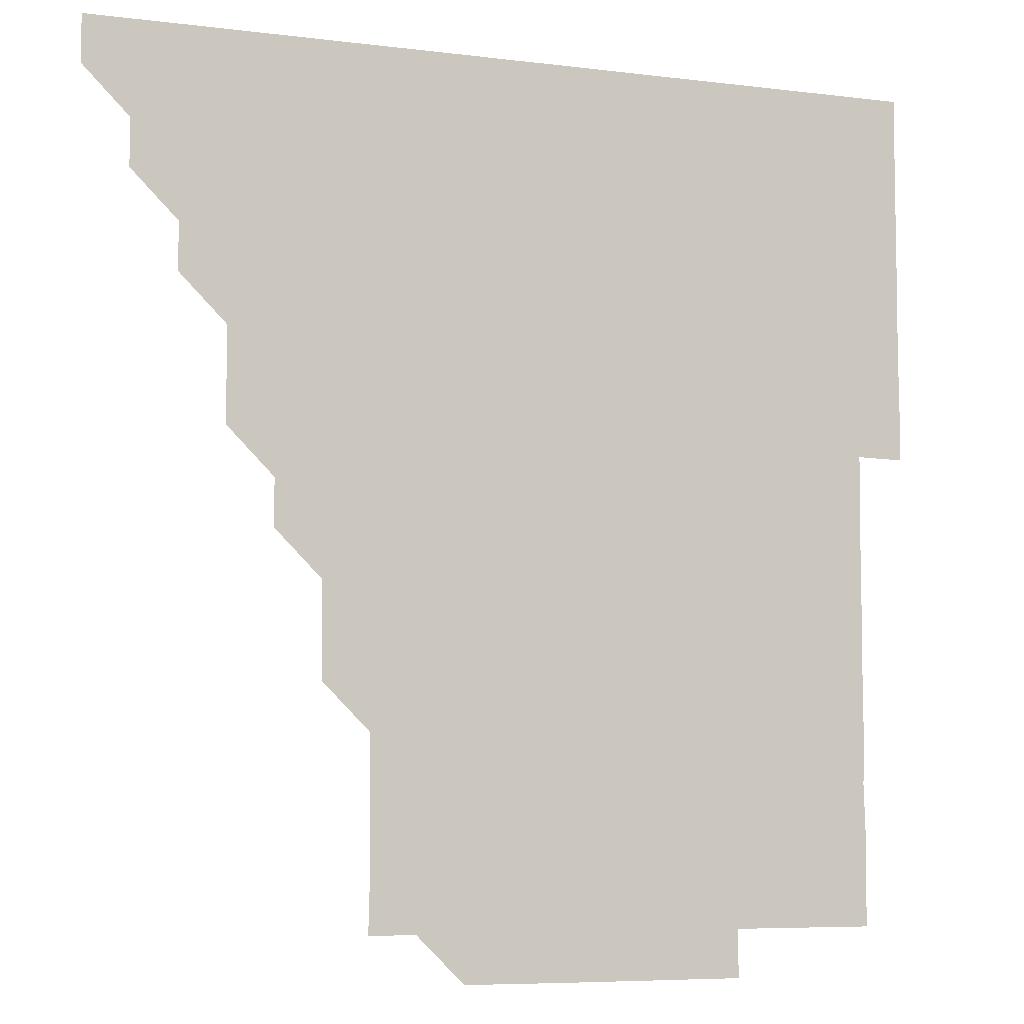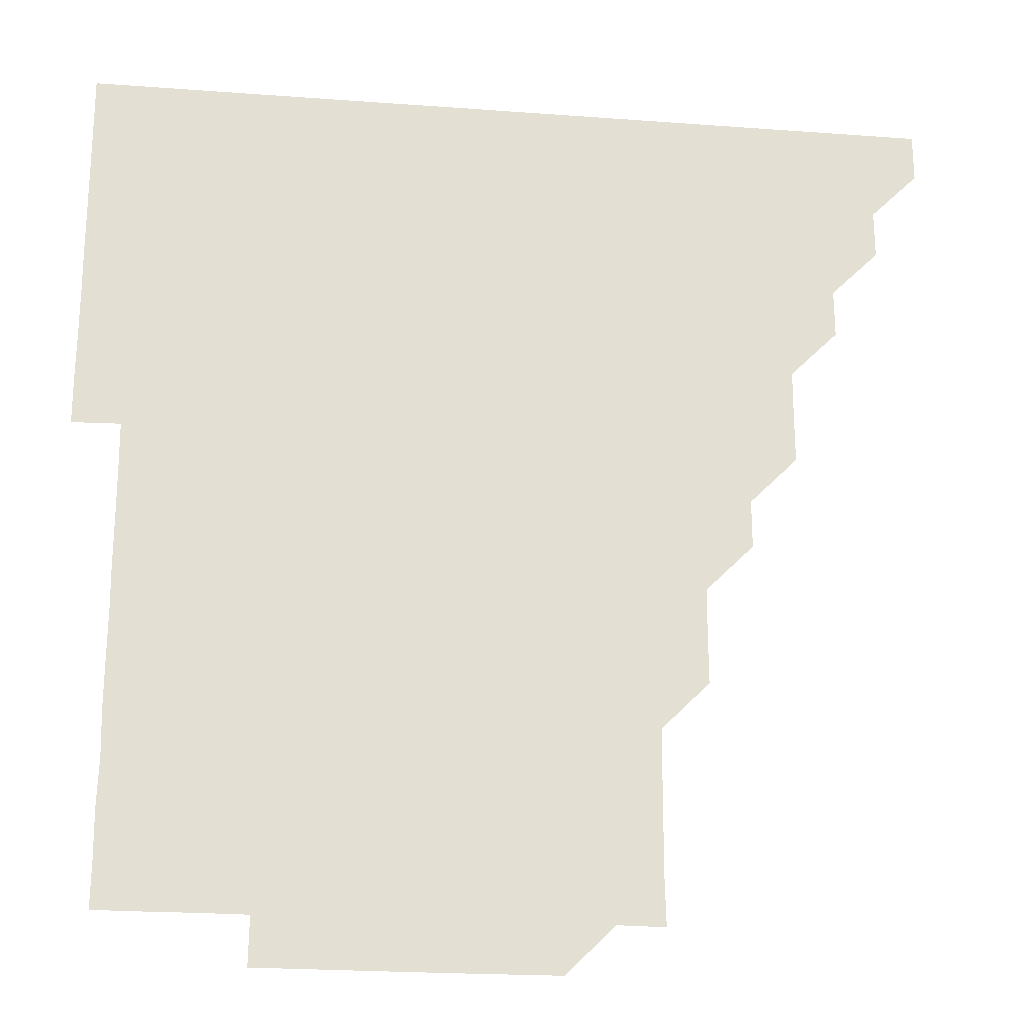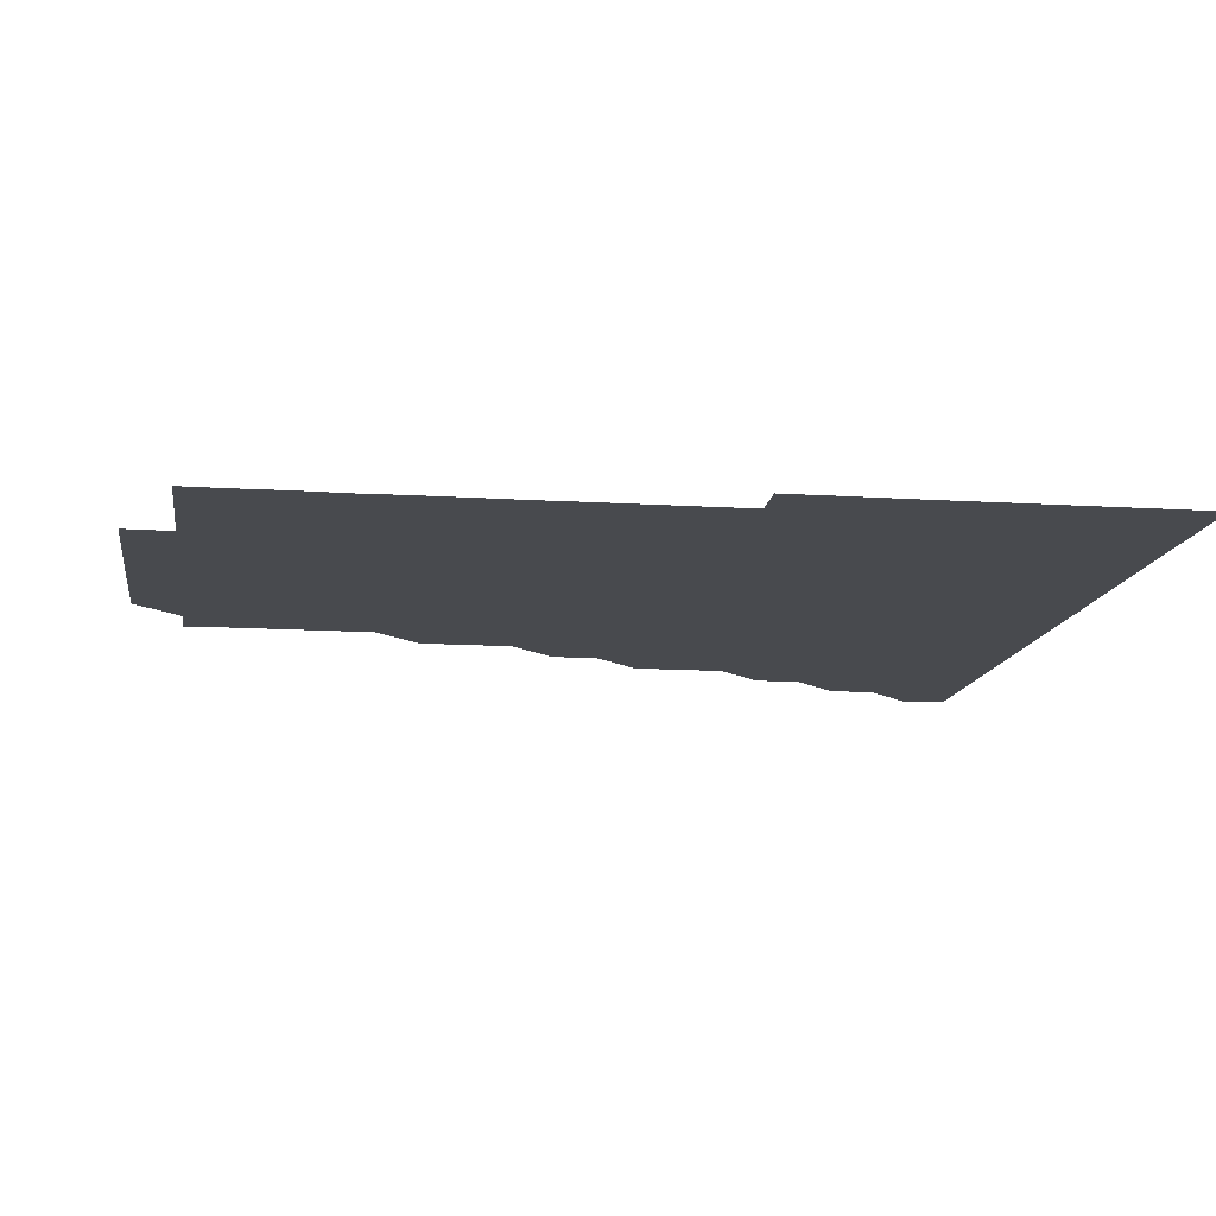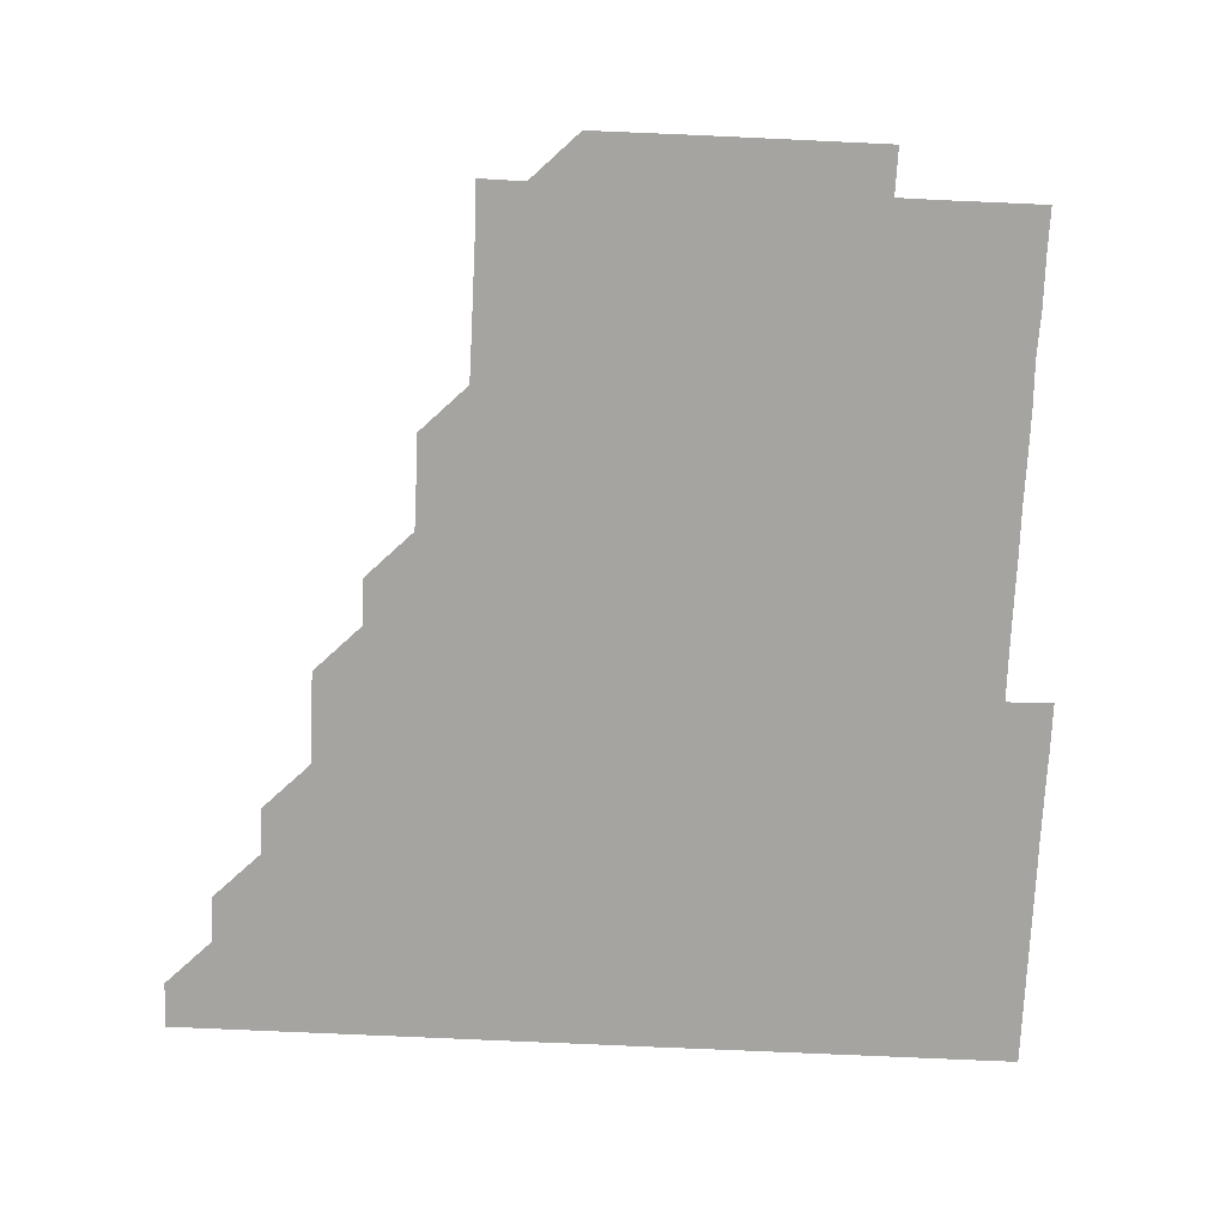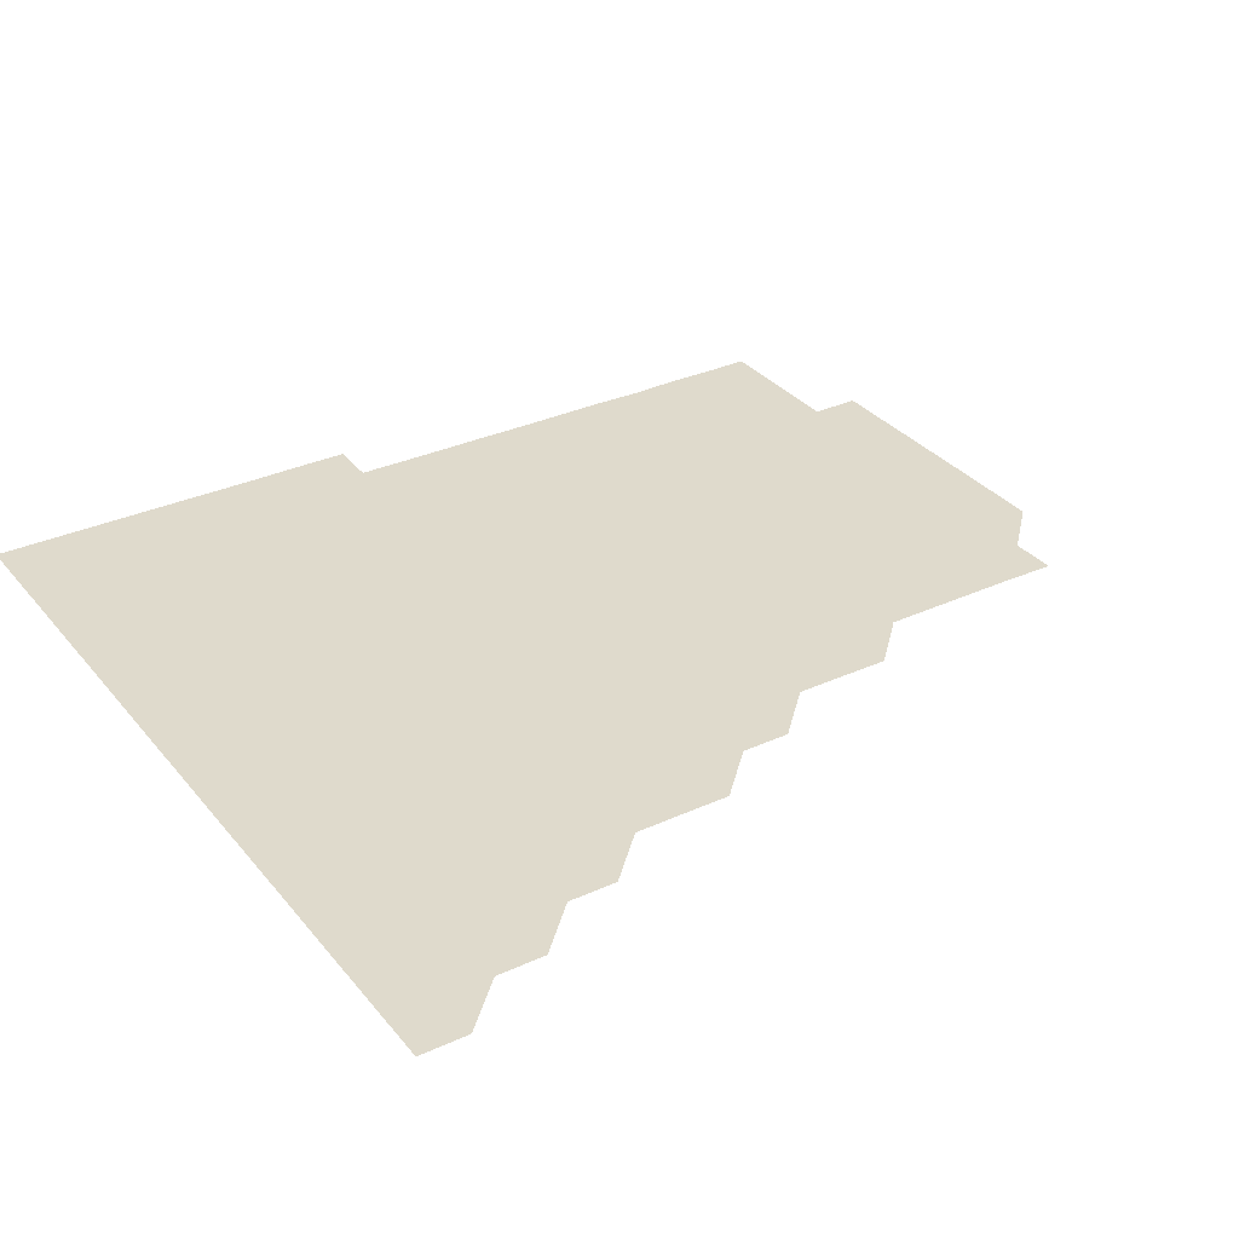
<metadata>
{"format":"obj","ext":"obj","renderer":"f3d","projection":"perspective","resolution":1024,"background":"white","views":[{"elev":-6.7,"azim":-20.2,"up":"+Y"},{"elev":-22.6,"azim":172.7,"up":"+Y"},{"elev":-12.8,"azim":81.6,"up":"+Z"},{"elev":-73.3,"azim":-2.6,"up":"+Z"},{"elev":32.5,"azim":-122.5,"up":"+Z"}]}
</metadata>
<code>
v 436 421 0
v 436 436 0
v 451 391 0
v 451 406 0
v 451 421 0
v 451 436 0
v 466 360.9 0
v 466 375.9 0
v 466 391 0
v 466 406 0
v 466 421 0
v 466 436 0
v 481 315.9 0
v 481.1 330.9 0
v 481 345.9 0
v 481 361 0
v 481 376 0
v 481 391 0
v 481 406 0
v 481 421 0
v 481 436 0
v 496 285.9 0
v 496 300.9 0
v 495.9 315.9 0
v 496.1 331.1 0
v 496 346 0
v 496 361 0
v 496 376 0
v 496 391 0
v 496 406 0
v 496 421 0
v 496 436 0
v 511.1 240.8 0
v 511.1 255.8 0
v 511 270.9 0
v 511 286.1 0
v 511 301 0
v 511 316 0
v 511 331.1 0
v 511 346 0
v 511 361 0
v 511 376 0
v 511 391 0
v 511 406 0
v 511 421 0
v 511 436 0
v 526 165.9 0
v 526.3 180.6 0
v 526.3 195.7 0
v 526.2 210.8 0
v 526.1 225.9 0
v 526.1 241.1 0
v 526 256 0
v 526 271.1 0
v 526 286 0
v 526 301.1 0
v 526 316 0
v 526 331 0
v 526 346 0
v 526 361 0
v 526 376 0
v 526 391 0
v 526 406 0
v 526 421 0
v 526 436 0
v 540.7 166.1 0
v 541.1 181.1 0
v 541.1 196.1 0
v 541 211 0
v 541 226.1 0
v 541 241.1 0
v 541 256 0
v 541 271 0
v 541 286 0
v 541 301 0
v 541 316 0
v 541 331 0
v 541 346 0
v 541 361 0
v 541 376 0
v 541 391 0
v 541 406 0
v 541 421 0
v 541 436 0
v 555.9 151 0
v 556.1 165.9 0
v 556 181.1 0
v 556 196.1 0
v 556.1 211 0
v 556 226.1 0
v 556 241 0
v 556 256 0
v 556 271.1 0
v 556 286 0
v 556 301 0
v 556 316 0
v 556 331 0
v 556 346 0
v 556 361 0
v 556 376 0
v 556 391 0
v 556 406 0
v 556 421 0
v 556 436 0
v 570.8 150.9 0
v 571.1 166.1 0
v 571.1 181.1 0
v 570.9 196 0
v 571 211.2 0
v 571 226 0
v 571 241 0
v 571 256 0
v 571 271 0
v 571 286 0
v 571 301 0
v 571 315.9 0
v 571 331 0
v 571 346 0
v 571 361 0
v 571 376 0
v 571 391 0
v 571 406 0
v 571 421 0
v 571 436 0
v 585.9 150.9 0
v 586 166.1 0
v 586 181.1 0
v 586.1 195.9 0
v 585.9 211 0
v 586 225.9 0
v 586 241.1 0
v 586 256 0
v 586 271 0
v 586 286 0
v 586 301.1 0
v 586 316 0
v 586 331 0
v 586 346 0
v 586 361 0
v 586 376 0
v 586 391 0
v 586 406 0
v 586 421 0
v 586 436.1 0
v 601 150.9 0
v 601 166.1 0
v 600.9 181.1 0
v 601 196.2 0
v 601 211 0
v 601.1 226 0
v 601 241 0
v 601 256 0
v 601 271 0
v 601 286 0
v 601 301 0
v 601 316 0
v 601 331 0
v 601 346 0
v 601 361 0
v 601 376 0
v 601 391 0
v 601 406 0
v 601 421 0
v 601 436 0
v 616 150.9 0
v 616 166.1 0
v 616 181.1 0
v 616 196 0
v 616 211 0
v 616 226.1 0
v 616 241.1 0
v 616 256 0
v 616 271.1 0
v 616 286 0
v 616 301 0
v 616 316 0
v 616 331 0
v 616 346 0
v 616 361 0
v 616 376 0
v 616 391 0
v 616 406 0
v 616 421 0
v 616 436 0
v 631.1 150.9 0
v 631 166 0
v 631 181 0
v 631 196 0
v 631 211.1 0
v 631 226.1 0
v 631 241 0
v 631 256 0
v 631 271 0
v 631 286 0
v 631 301 0
v 631 316 0
v 631 331 0
v 631 346 0
v 631 361 0
v 631 376 0
v 631 391 0
v 631 406 0
v 631 421 0
v 631 436 0
v 646 150.9 0
v 645.8 166 0
v 646 181.1 0
v 646 196.1 0
v 646 211.1 0
v 646 226.1 0
v 646 241 0
v 646 256.1 0
v 646 271 0
v 646 286 0
v 646 301 0
v 646 316 0
v 646 331.1 0
v 646 346 0
v 646 361 0
v 646 376 0
v 646 391 0
v 646 406 0
v 646 421 0
v 646 436 0
v 661.2 166 0
v 661 181 0
v 661 196 0
v 660.9 211.1 0
v 661 226 0
v 661 241 0
v 661 256 0
v 661 271 0
v 661 286 0
v 661 301.1 0
v 661 316 0
v 661 331 0
v 661 346 0
v 661 361 0
v 661 376 0
v 661 391 0
v 661 406 0
v 661 421 0
v 661 436 0
v 676.2 166 0
v 675.9 181.1 0
v 675.9 196.3 0
v 676 211 0
v 675.9 226.1 0
v 675.9 241.1 0
v 676 256 0
v 675.9 271.1 0
v 675.9 286.1 0
v 675.9 301.1 0
v 676 316 0
v 676 331 0
v 676 346.1 0
v 676 361.1 0
v 676 376 0
v 676 391 0
v 676 406 0
v 676 421 0
v 676 436 0
v 691 166 0
v 690.9 180.8 0
v 691.1 195.7 0
v 690.6 210.7 0
v 691 225.8 0
v 691 240.7 0
v 690.8 255.8 0
v 691 270.8 0
v 690.9 285.8 0
v 691 300.8 0
v 691.1 316.2 0
v 690.9 331.2 0
v 690.9 346 0
v 691 361 0
v 691 376 0
v 691 391.1 0
v 691 406 0
v 691 421 0
v 691 436 0
v 706.1 315.9 0
v 706.1 330.8 0
v 705.9 345.7 0
v 705.9 360.8 0
v 706 375.9 0
v 706 390.9 0
v 706 406 0
v 706 421 0
v 706 436 0
f 4 5 1
f 1 5 2
f 5 6 2
f 8 9 3
f 3 9 4
f 9 10 4
f 4 10 5
f 10 11 5
f 5 11 6
f 11 12 6
f 15 16 7
f 7 16 8
f 16 17 8
f 8 17 9
f 17 18 9
f 9 18 10
f 18 19 10
f 10 19 11
f 19 20 11
f 11 20 12
f 20 21 12
f 23 24 13
f 13 24 14
f 24 25 14
f 14 25 15
f 25 26 15
f 15 26 16
f 26 27 16
f 16 27 17
f 27 28 17
f 17 28 18
f 28 29 18
f 18 29 19
f 29 30 19
f 19 30 20
f 30 31 20
f 20 31 21
f 31 32 21
f 35 36 22
f 22 36 23
f 36 37 23
f 23 37 24
f 37 38 24
f 24 38 25
f 38 39 25
f 25 39 26
f 39 40 26
f 26 40 27
f 40 41 27
f 27 41 28
f 41 42 28
f 28 42 29
f 42 43 29
f 29 43 30
f 43 44 30
f 30 44 31
f 44 45 31
f 31 45 32
f 45 46 32
f 51 52 33
f 33 52 34
f 52 53 34
f 34 53 35
f 53 54 35
f 35 54 36
f 54 55 36
f 36 55 37
f 55 56 37
f 37 56 38
f 56 57 38
f 38 57 39
f 57 58 39
f 39 58 40
f 58 59 40
f 40 59 41
f 59 60 41
f 41 60 42
f 60 61 42
f 42 61 43
f 61 62 43
f 43 62 44
f 62 63 44
f 44 63 45
f 63 64 45
f 45 64 46
f 64 65 46
f 47 66 48
f 66 67 48
f 48 67 49
f 67 68 49
f 49 68 50
f 68 69 50
f 50 69 51
f 69 70 51
f 51 70 52
f 70 71 52
f 52 71 53
f 71 72 53
f 53 72 54
f 72 73 54
f 54 73 55
f 73 74 55
f 55 74 56
f 74 75 56
f 56 75 57
f 75 76 57
f 57 76 58
f 76 77 58
f 58 77 59
f 77 78 59
f 59 78 60
f 78 79 60
f 60 79 61
f 79 80 61
f 61 80 62
f 80 81 62
f 62 81 63
f 81 82 63
f 63 82 64
f 82 83 64
f 64 83 65
f 83 84 65
f 85 86 66
f 66 86 67
f 86 87 67
f 67 87 68
f 87 88 68
f 68 88 69
f 88 89 69
f 69 89 70
f 89 90 70
f 70 90 71
f 90 91 71
f 71 91 72
f 91 92 72
f 72 92 73
f 92 93 73
f 73 93 74
f 93 94 74
f 74 94 75
f 94 95 75
f 75 95 76
f 95 96 76
f 76 96 77
f 96 97 77
f 77 97 78
f 97 98 78
f 78 98 79
f 98 99 79
f 79 99 80
f 99 100 80
f 80 100 81
f 100 101 81
f 81 101 82
f 101 102 82
f 82 102 83
f 102 103 83
f 83 103 84
f 103 104 84
f 85 105 86
f 105 106 86
f 86 106 87
f 106 107 87
f 87 107 88
f 107 108 88
f 88 108 89
f 108 109 89
f 89 109 90
f 109 110 90
f 90 110 91
f 110 111 91
f 91 111 92
f 111 112 92
f 92 112 93
f 112 113 93
f 93 113 94
f 113 114 94
f 94 114 95
f 114 115 95
f 95 115 96
f 115 116 96
f 96 116 97
f 116 117 97
f 97 117 98
f 117 118 98
f 98 118 99
f 118 119 99
f 99 119 100
f 119 120 100
f 100 120 101
f 120 121 101
f 101 121 102
f 121 122 102
f 102 122 103
f 122 123 103
f 103 123 104
f 123 124 104
f 105 125 106
f 125 126 106
f 106 126 107
f 126 127 107
f 107 127 108
f 127 128 108
f 108 128 109
f 128 129 109
f 109 129 110
f 129 130 110
f 110 130 111
f 130 131 111
f 111 131 112
f 131 132 112
f 112 132 113
f 132 133 113
f 113 133 114
f 133 134 114
f 114 134 115
f 134 135 115
f 115 135 116
f 135 136 116
f 116 136 117
f 136 137 117
f 117 137 118
f 137 138 118
f 118 138 119
f 138 139 119
f 119 139 120
f 139 140 120
f 120 140 121
f 140 141 121
f 121 141 122
f 141 142 122
f 122 142 123
f 142 143 123
f 123 143 124
f 143 144 124
f 125 145 126
f 145 146 126
f 126 146 127
f 146 147 127
f 127 147 128
f 147 148 128
f 128 148 129
f 148 149 129
f 129 149 130
f 149 150 130
f 130 150 131
f 150 151 131
f 131 151 132
f 151 152 132
f 132 152 133
f 152 153 133
f 133 153 134
f 153 154 134
f 134 154 135
f 154 155 135
f 135 155 136
f 155 156 136
f 136 156 137
f 156 157 137
f 137 157 138
f 157 158 138
f 138 158 139
f 158 159 139
f 139 159 140
f 159 160 140
f 140 160 141
f 160 161 141
f 141 161 142
f 161 162 142
f 142 162 143
f 162 163 143
f 143 163 144
f 163 164 144
f 145 165 146
f 165 166 146
f 146 166 147
f 166 167 147
f 147 167 148
f 167 168 148
f 148 168 149
f 168 169 149
f 149 169 150
f 169 170 150
f 150 170 151
f 170 171 151
f 151 171 152
f 171 172 152
f 152 172 153
f 172 173 153
f 153 173 154
f 173 174 154
f 154 174 155
f 174 175 155
f 155 175 156
f 175 176 156
f 156 176 157
f 176 177 157
f 157 177 158
f 177 178 158
f 158 178 159
f 178 179 159
f 159 179 160
f 179 180 160
f 160 180 161
f 180 181 161
f 161 181 162
f 181 182 162
f 162 182 163
f 182 183 163
f 163 183 164
f 183 184 164
f 165 185 166
f 185 186 166
f 166 186 167
f 186 187 167
f 167 187 168
f 187 188 168
f 168 188 169
f 188 189 169
f 169 189 170
f 189 190 170
f 170 190 171
f 190 191 171
f 171 191 172
f 191 192 172
f 172 192 173
f 192 193 173
f 173 193 174
f 193 194 174
f 174 194 175
f 194 195 175
f 175 195 176
f 195 196 176
f 176 196 177
f 196 197 177
f 177 197 178
f 197 198 178
f 178 198 179
f 198 199 179
f 179 199 180
f 199 200 180
f 180 200 181
f 200 201 181
f 181 201 182
f 201 202 182
f 182 202 183
f 202 203 183
f 183 203 184
f 203 204 184
f 185 205 186
f 205 206 186
f 186 206 187
f 206 207 187
f 187 207 188
f 207 208 188
f 188 208 189
f 208 209 189
f 189 209 190
f 209 210 190
f 190 210 191
f 210 211 191
f 191 211 192
f 211 212 192
f 192 212 193
f 212 213 193
f 193 213 194
f 213 214 194
f 194 214 195
f 214 215 195
f 195 215 196
f 215 216 196
f 196 216 197
f 216 217 197
f 197 217 198
f 217 218 198
f 198 218 199
f 218 219 199
f 199 219 200
f 219 220 200
f 200 220 201
f 220 221 201
f 201 221 202
f 221 222 202
f 202 222 203
f 222 223 203
f 203 223 204
f 223 224 204
f 206 225 207
f 225 226 207
f 207 226 208
f 226 227 208
f 208 227 209
f 227 228 209
f 209 228 210
f 228 229 210
f 210 229 211
f 229 230 211
f 211 230 212
f 230 231 212
f 212 231 213
f 231 232 213
f 213 232 214
f 232 233 214
f 214 233 215
f 233 234 215
f 215 234 216
f 234 235 216
f 216 235 217
f 235 236 217
f 217 236 218
f 236 237 218
f 218 237 219
f 237 238 219
f 219 238 220
f 238 239 220
f 220 239 221
f 239 240 221
f 221 240 222
f 240 241 222
f 222 241 223
f 241 242 223
f 223 242 224
f 242 243 224
f 225 244 226
f 244 245 226
f 226 245 227
f 245 246 227
f 227 246 228
f 246 247 228
f 228 247 229
f 247 248 229
f 229 248 230
f 248 249 230
f 230 249 231
f 249 250 231
f 231 250 232
f 250 251 232
f 232 251 233
f 251 252 233
f 233 252 234
f 252 253 234
f 234 253 235
f 253 254 235
f 235 254 236
f 254 255 236
f 236 255 237
f 255 256 237
f 237 256 238
f 256 257 238
f 238 257 239
f 257 258 239
f 239 258 240
f 258 259 240
f 240 259 241
f 259 260 241
f 241 260 242
f 260 261 242
f 242 261 243
f 261 262 243
f 244 263 245
f 263 264 245
f 245 264 246
f 264 265 246
f 246 265 247
f 265 266 247
f 247 266 248
f 266 267 248
f 248 267 249
f 267 268 249
f 249 268 250
f 268 269 250
f 250 269 251
f 269 270 251
f 251 270 252
f 270 271 252
f 252 271 253
f 271 272 253
f 253 272 254
f 272 273 254
f 254 273 255
f 273 274 255
f 255 274 256
f 274 275 256
f 256 275 257
f 275 276 257
f 257 276 258
f 276 277 258
f 258 277 259
f 277 278 259
f 259 278 260
f 278 279 260
f 260 279 261
f 279 280 261
f 261 280 262
f 280 281 262
f 273 282 274
f 282 283 274
f 274 283 275
f 283 284 275
f 275 284 276
f 284 285 276
f 276 285 277
f 285 286 277
f 277 286 278
f 286 287 278
f 278 287 279
f 287 288 279
f 279 288 280
f 288 289 280
f 280 289 281
f 289 290 281

</code>
